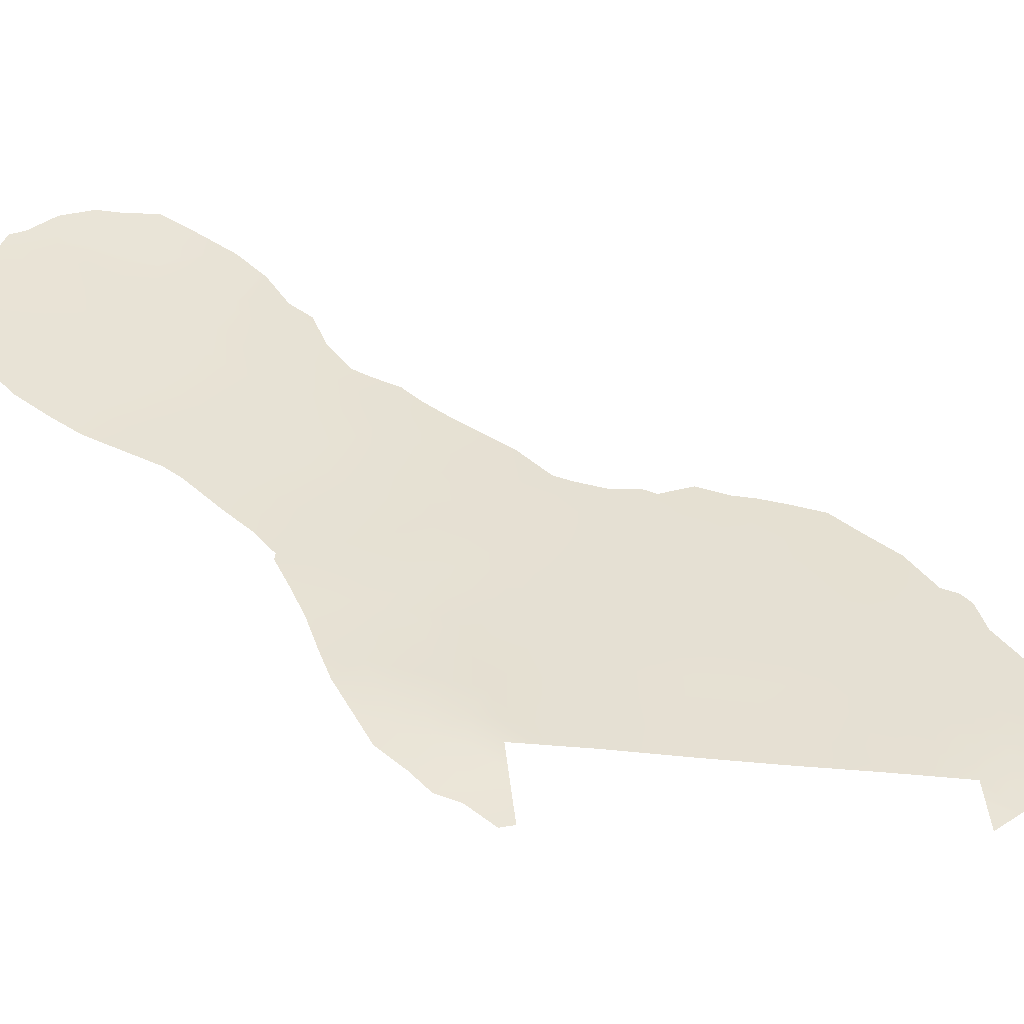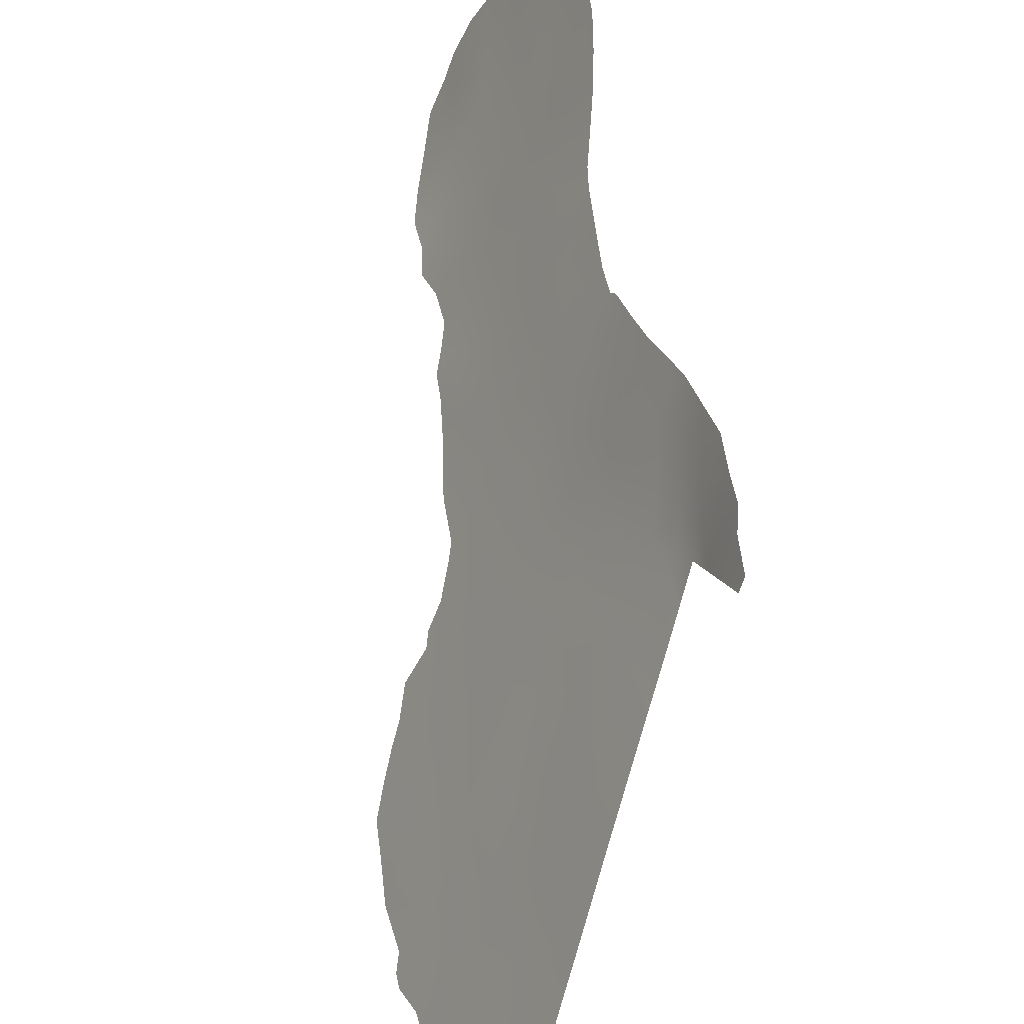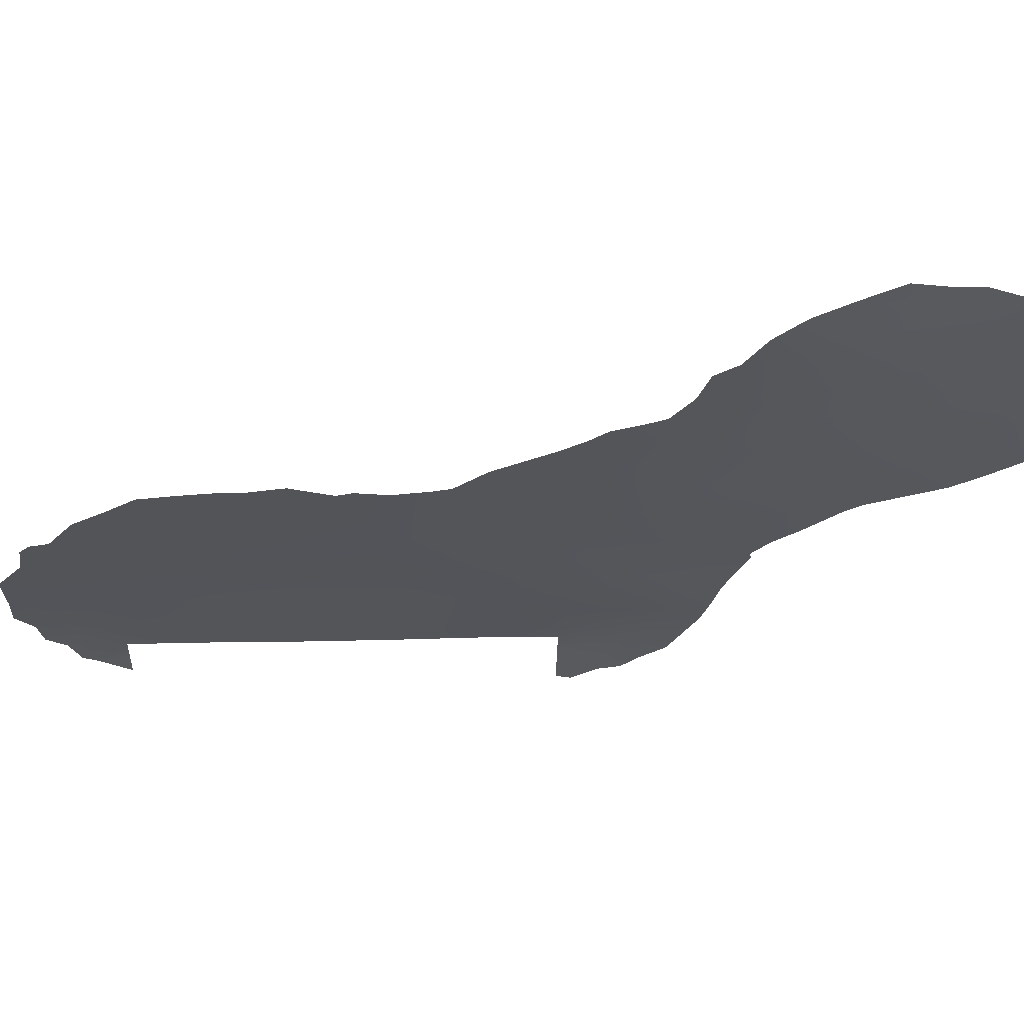
<metadata>
{"format":"obj","ext":"obj","renderer":"f3d","projection":"perspective","resolution":1024,"background":"white","views":[{"elev":-20.2,"azim":-107.8,"up":"+Y"},{"elev":-78.3,"azim":164.5,"up":"+Y"},{"elev":35.7,"azim":88.1,"up":"+Y"}]}
</metadata>
<code>
v -89.26 90.13 27.33
v -96.78 75.78 45.04
v -96.79 75.8 47.45
v -90.39 87.46 28.62
v -96.8 75.81 50
v -92.39 83.23 33.99
v -91.95 84.11 32.26
v -94.3 80.1 48.4
v -94.1 80.42 46.25
v -93.39 81.62 47.59
v -90.94 85.93 35.63
v -94.96 78.55 35.73
v -96.77 75.77 38
v -96.83 75.19 36.4
v -96.37 76.45 38.43
v -90.13 87.86 30.45
v -94.36 79.79 37.29
v -95.87 77.36 43.83
v -92.05 83.88 43.37
v -91.92 84.11 35.66
v -93.36 81.59 37.28
v -93.84 80.8 38.9
v -94.94 78.99 44.95
v -88.87 90.82 29.06
v -90.58 86.91 30.5
v -92.97 82.34 43.75
v -91.16 85.82 28.83
v -91.7 84.52 39.1
v -88.86 90.25 32.77
v -89.4 88.92 34.28
v -90.4 87.02 34.08
v -93.91 80.52 35.28
v -92.17 83.68 45.25
v -94.94 78.99 42.83
v -96.79 75.79 40.29
v -96.78 75.78 42.52
v -89.86 88.23 32.38
v -95.06 78.8 47.15
v -91.44 85.06 34
v -89.33 89.57 30.71
v -93.99 80.6 44.14
v -92.92 82.26 32.6
v -92.78 82.65 39.09
v -94.45 79.83 50.54
v -91.34 85.14 37.21
v -92.35 83.38 37.38
v -96.27 76.72 50.17
v -92.88 82.37 35.64
v -95.26 78.46 49.31
v -93.55 81.34 51.43
v -95.44 78.14 51.32
v -91.51 85 30.54
v -96.03 76.79 36.25
v -97.32 74.45 38
v -89.67 89.06 28.83
v -95.88 77.35 46.06
v -88.55 91.37 30.93
v -92.71 82.77 41.91
v -93.9 80.72 41.73
v -92.47 83.16 47.08
v -93.52 81.41 49.55
v -95.86 77.38 41.61
v -95.67 77.68 39.5
v -95.36 78.11 37.61
v -96.01 77.17 48.33
v -90.92 86.1 32.29
v -94.86 79.08 40.78
v -93.2 81.96 45.63
v -90.03 88.43 26.87
v -90.26 87.05 37.21
v -90.19 87.25 36.47
v -93.94 80.68 52.09
v -93.43 81.54 51.96
v -92.44 83.22 30.63
v -93.68 80.84 33.22
v -93.36 81.43 32.75
v -96.45 76.3 52.18
v -96.07 77.04 52.32
v -97.35 74.43 50
v -91.58 85.03 26.98
v -91.17 85.95 26.15
v -92.05 83.98 28.64
v -91.8 84.33 41.42
v -91.73 84.45 40.9
v -91.26 85.26 40.03
v -97 75.19 51.31
v -92.57 82.98 50.42
v -93.79 80.64 33.17
v -94.66 79 33.77
v -95.58 77.26 34.2
v -97.33 74.13 36.85
v -97.17 74.35 36.2
v -91.68 84.49 46.67
v -90.1 87.48 35.86
v -89.68 88.3 35.28
v -89.17 89.23 35
v -90.52 86.59 37.73
v -90.77 86.15 38.41
v -88.42 91.9 29.15
v -88.65 91.46 28.15
v -88.35 91.67 31.95
v -88.36 91.96 29.95
v -88.22 92.15 30.92
v -89.02 89.63 34.38
v -91.68 84.49 45.93
v -91.84 84.23 43.77
v -91.77 84.35 43.33
v -97.67 73.55 37.57
v -93.02 82.05 32.03
v -92.6 82.9 31.1
v -94.53 79.69 52.83
v -93.25 81.83 51.67
v -93.18 81.96 51.14
v -96.65 75.92 51.62
v -95.73 77.63 52.82
v -88.61 90.52 33.82
v -97.66 73.64 38
v -91.8 84.26 48.66
v -96.51 75.52 34.99
v -90.93 85.87 38.91
v -90.35 87.76 25.99
v -91.57 84.68 44.94
v -91.87 84.2 42.44
v -89.64 89.35 26.16
v -89.34 90.01 26.59
v -89.13 90.48 26.83
v -88.99 90.76 27.33
v -94.36 79.89 38.95
v -94.75 79.23 39.77
v -96.79 75.79 46.24
v -96.33 76.58 45.56
v -96.35 76.56 46.73
v -95.7 77.46 36.96
v -95.86 77.28 37.94
v -89.72 88.73 30.53
v -89.9 88.46 29.62
v -89.5 89.32 29.74
v -91.92 84.13 33.99
v -92.17 83.66 33.12
v -91.68 84.61 33.14
v -91.43 85.11 32.28
v -91.17 85.59 33.16
v -96.32 76.57 44.4
v -95.86 77.38 44.94
v -91.72 84.58 31.41
v -92.22 83.62 31.4
v -91.99 84.09 30.55
v -93.15 81.83 33.27
v -93.64 81.06 36.35
v -93.37 81.5 35.51
v -93.13 81.97 36.45
v -94.39 79.95 49.46
v -93.92 80.73 49
v -93.97 80.64 50.05
v -92.14 83.73 36.51
v -91.64 84.61 36.46
v -91.84 84.27 37.33
v -96.79 75.81 48.72
v -96.39 76.51 47.92
v -96.39 76.51 49.09
v -97.1 74.98 50.89
v -97.07 75.12 50
v -95.73 77.64 49.79
v -95.34 78.3 50.34
v -95.84 77.45 50.77
v -90.88 86.34 29.67
v -90.74 86.7 28.77
v -93.93 80.66 40.7
v -93.48 81.43 40.88
v -91.19 85.86 27.16
v -91.57 84.95 28.8
v -91.37 85.43 27.96
v -91.7 84.74 28.03
v -94.86 79.13 49.91
v -94.77 79.28 48.84
v -91.92 84.14 40.05
v -92.12 83.78 40.88
v -95.07 78.62 38.22
v -95.14 78.57 39.09
v -95.52 77.89 38.54
v -96.01 77.09 38.91
v -89.28 89.9 28.95
v -89.45 89.63 28.02
v -96.18 76.81 39.9
v -96.44 76.36 39.31
v -93.86 80.69 37.24
v -94.15 80.13 36.35
v -92.7 82.79 45.44
v -92.32 83.42 46.17
v -92.83 82.57 46.36
v -96.69 75.85 50.85
v -93.15 82.01 49.09
v -92.69 82.78 49.12
v -93.05 82.19 49.94
v -91.84 84.44 27.85
v -94.3 79.71 34.5
v -94.2 79.86 33.48
v -95.28 77.89 34.98
v -95.14 78.1 33.98
v -94.8 78.79 34.74
v -97.07 74.81 37.08
v -96.75 75.58 37.18
v -97.05 75.11 38
v -92.16 83.66 34.83
v -92.4 83.24 35.67
v -92.63 82.8 34.83
v -94.66 79.35 38.34
v -94.09 80.31 38.1
v -91.22 85.55 31.42
v -91.05 85.94 30.55
v -90.74 86.52 31.4
v -89.99 88.05 31.49
v -90.3 87.42 31.29
v -89.1 90.18 29.89
v -96.78 75.78 39.14
v -93.48 81.47 48.58
v -93.04 82.2 48.26
v -92.02 83.93 46.87
v -91.72 84.4 47.6
v -92.14 83.7 47.8
v -90.99 86.24 27.92
v -90.6 87.06 27.87
v -94.64 79.2 36.48
v -94.46 79.49 35.51
v -92.47 83.18 43.59
v -92.58 82.99 44.52
v -93.08 82.14 44.68
v -91.44 85 35.63
v -91.15 85.51 36.4
v -93.59 81.24 39.77
v -96.47 75.92 36.36
v -96.29 76.49 37.29
v -92.45 83.21 40.05
v -92.24 83.58 39.14
v -90.62 86.46 36.41
v -90.69 86.44 34.87
v -90.19 87.37 34.97
v -90.46 86.82 35.69
v -90.38 87.42 29.51
v -95.41 78.17 43.31
v -94.94 79 43.88
v -95.4 78.19 44.39
v -89.89 88 34.18
v -90.13 87.64 33.18
v -89.58 88.67 33.28
v -89.11 89.6 33.55
v -90.83 86.05 37.12
v -91.03 85.69 37.87
v -91.2 85.48 34.83
v -90.93 86.03 34.04
v -91.69 84.56 34.83
v -90.64 86.59 33.18
v -96.88 74.88 35.72
v -96.78 75.78 43.78
v -96.33 76.56 43.22
v -96.32 76.57 42.07
v -95.87 77.36 42.71
v -96.78 75.79 41.4
v -96.3 76.62 40.96
v -95.28 78.35 40.12
v -95.37 78.21 41.18
v -95.79 77.49 40.54
v -94.91 79.01 41.81
v -95.41 78.17 42.23
v -88.71 90.8 31.89
v -88.7 91.13 29.98
v -88.93 90.48 30.86
v -95.16 78.63 48.25
v -94.67 79.46 47.76
v -93.59 81.22 38.1
v -92.03 83.94 38.25
v -92.56 83.02 38.23
v -94.45 79.82 43.46
v -94.47 79.79 44.51
v -93.74 81.03 46.93
v -93.65 81.18 45.89
v -93.29 81.79 46.6
v -93.39 81.61 42.94
v -93.48 81.46 43.9
v -93.93 80.69 43.13
v -89.61 88.85 31.57
v -89.13 89.83 31.76
v -93.06 82.15 41.14
v -93.26 81.82 42
v -92.59 82.96 41
v -92.22 83.6 41.74
v -94.04 80.52 45.18
v -93.57 81.31 44.88
v -92.65 82.75 33.18
v -93.84 80.87 47.97
v -92.52 83.03 32.19
v -92.87 82.34 34.03
v -92.62 82.86 36.51
v -92.85 82.49 37.34
v -93.07 81.99 34.83
v -93.99 80.59 51.09
v -94.23 80.18 52.46
v -94.46 79.81 51.71
v -96.03 77.14 49.26
v -95.63 77.81 48.78
v -95.41 78.17 45.48
v -94.98 78.93 46.05
v -95.46 78.09 46.59
v -96.33 76.59 51.21
v -94.93 79.01 50.96
v -95.57 77.91 52.14
v -95.96 77.23 51.68
v -91.33 85.41 29.69
v -91.78 84.49 29.63
v -95.02 78.85 51.97
v -95.2 78.54 52.79
v -94.57 79.62 46.67
v -94.19 80.27 47.32
v -93.07 82.11 38.16
v -95.49 77.68 35.99
v -95.82 77.02 35.28
v -95.16 78.33 36.69
v -90.05 88.2 28.76
v -92.59 82.95 48.01
v -92.27 83.47 48.62
v -92.94 82.38 47.31
v -90.46 87.48 26.97
v -90.22 87.92 27.87
v -88.46 91.15 33.01
v -96.32 76.05 35.56
v -96.05 76.38 34.6
v -91.52 84.83 38.12
v -91.2 85.39 38.76
v -95.94 77.27 47.21
v -95.55 77.96 47.71
v -90.76 86.86 26.07
v -92.29 83.47 42.65
v -92.84 82.55 42.81
v -94.5 79.74 45.58
v -92.11 83.78 44.28
v -92.24 83.6 29.61
v -93.02 82.23 40.08
v -93.31 81.72 38.98
v -89.6 89.39 27.14
v -92.88 82.47 50.78
v -92.18 83.63 49.48
v -90.4 87.16 32.23
v -94.86 78.93 37.42
v -89.07 90.46 28.14
v -94.4 79.88 42.42
v -94.39 79.89 41.39
v -89.83 88.78 27.93
v -90.09 88.35 26.01
v -89.35 89.26 32.53
v -94.37 79.9 40.44
v -93.87 80.53 34.09
v -93.46 81.49 50.59
v -93.45 81.29 34.33
v -90.84 86.61 27.01
v -94.2 80.17 39.71
v -93.78 80.93 42.4
f 130 131 132
f 232 133 134
f 135 136 137
f 235 71 70
f 50 73 72
f 138 139 140
f 141 142 140
f 131 143 144
f 145 146 147
f 42 148 76
f 149 150 151
f 152 153 154
f 155 156 157
f 158 159 160
f 307 78 77
f 163 164 165
f 166 167 239
f 354 170 81
f 172 171 173
f 174 175 152
f 233 176 177
f 28 85 176
f 178 179 180
f 181 134 180
f 182 183 344
f 184 185 181
f 186 187 149
f 188 189 190
f 5 191 161
f 192 193 194
f 173 82 195
f 196 197 351
f 198 199 200
f 14 201 92
f 201 202 203
f 204 205 206
f 207 208 128
f 209 210 211
f 212 213 16
f 214 137 182
f 35 215 185
f 192 216 217
f 218 219 220
f 167 221 222
f 223 224 187
f 224 200 196
f 225 335 226
f 188 227 226
f 156 228 229
f 355 230 168
f 202 231 232
f 176 233 234
f 236 237 238
f 11 238 235
f 30 96 95
f 240 241 242
f 243 244 245
f 45 247 248
f 247 229 235
f 249 250 236
f 204 138 251
f 249 228 251
f 142 252 250
f 24 100 99
f 119 325 253
f 254 255 143
f 256 257 255
f 258 259 256
f 260 261 262
f 263 264 261
f 57 266 102
f 57 102 103
f 214 266 267
f 175 268 269
f 186 270 208
f 271 234 272
f 241 273 274
f 257 264 240
f 30 104 96
f 60 189 218
f 275 276 277
f 278 279 280
f 19 107 106
f 54 108 91
f 42 76 109
f 212 135 281
f 349 281 282
f 283 284 169
f 285 177 286
f 287 288 276
f 289 291 139
f 216 153 290
f 289 292 148
f 155 293 205
f 294 151 293
f 150 353 295
f 296 72 298
f 163 299 300
f 50 113 112
f 301 302 303
f 47 304 191
f 304 77 114
f 164 174 305
f 307 304 165
f 78 306 115
f 50 112 73
f 308 309 171
f 145 209 141
f 305 298 310
f 310 311 306
f 269 312 313
f 290 313 275
f 30 246 104
f 314 294 272
f 315 316 198
f 315 317 133
f 54 117 108
f 206 295 292
f 308 166 210
f 239 318 136
f 319 220 320
f 321 319 217
f 222 322 323
f 221 172 170
f 325 326 316
f 53 231 325
f 157 327 271
f 327 248 328
f 247 70 97
f 329 303 330
f 57 103 101
f 265 282 267
f 121 322 331
f 268 300 330
f 332 225 333
f 144 242 301
f 334 312 302
f 334 274 287
f 33 335 122
f 19 332 123
f 147 336 309
f 42 109 291
f 278 284 333
f 107 19 123
f 285 283 337
f 33 122 105
f 321 277 190
f 259 184 262
f 270 314 338
f 125 339 124
f 1 339 125
f 352 194 340
f 338 337 230
f 320 341 193
f 159 132 329
f 1 125 126
f 252 342 244
f 178 343 207
f 24 344 100
f 160 65 299
f 179 129 260
f 1 126 127
f 273 345 280
f 317 223 343
f 31 243 237
f 211 213 342
f 346 345 263
f 350 168 346
f 227 288 279
f 323 347 318
f 347 339 183
f 322 354 331
f 128 22 355
f 3 130 132
f 130 2 131
f 132 131 56
f 15 232 134
f 232 53 133
f 134 133 64
f 40 135 137
f 135 16 136
f 137 136 55
f 39 138 140
f 138 6 139
f 140 139 7
f 7 141 140
f 141 66 142
f 140 142 39
f 56 131 144
f 131 2 143
f 144 143 18
f 52 145 147
f 145 7 146
f 147 146 74
f 148 353 75
f 148 75 76
f 21 149 151
f 149 32 150
f 151 150 48
f 44 152 154
f 152 8 153
f 154 153 61
f 46 155 157
f 155 20 156
f 157 156 45
f 5 158 160
f 158 3 159
f 160 159 65
f 5 161 162
f 162 161 79
f 47 163 165
f 163 49 164
f 165 164 51
f 25 166 239
f 166 27 167
f 239 167 4
f 170 80 81
f 80 172 173
f 172 27 171
f 173 171 82
f 44 174 152
f 174 49 175
f 152 175 8
f 176 84 177
f 83 177 84
f 176 85 84
f 64 178 180
f 178 207 179
f 180 179 63
f 63 181 180
f 181 15 134
f 180 134 64
f 24 182 344
f 182 55 183
f 63 184 181
f 184 35 185
f 181 185 15
f 21 186 149
f 186 17 187
f 149 187 32
f 68 188 190
f 188 33 189
f 190 189 60
f 191 5 47
f 161 191 86
f 61 192 194
f 194 193 87
f 195 80 173
f 196 89 197
f 351 197 88
f 12 198 200
f 198 90 199
f 200 199 89
f 91 201 54
f 201 91 92
f 54 201 203
f 201 14 202
f 203 202 13
f 6 204 206
f 204 20 205
f 206 205 48
f 207 17 208
f 128 208 22
f 66 209 211
f 209 52 210
f 211 210 25
f 16 213 25
f 353 32 351
f 75 351 88
f 129 128 355
f 24 214 182
f 214 40 137
f 182 137 55
f 215 13 15
f 193 192 217
f 192 61 216
f 217 216 10
f 60 218 220
f 218 93 219
f 220 219 118
f 4 167 222
f 167 27 221
f 222 221 354
f 17 223 187
f 223 12 224
f 187 224 32
f 32 224 196
f 224 12 200
f 196 200 89
f 26 225 226
f 225 19 335
f 226 335 33
f 33 188 226
f 188 68 227
f 226 227 26
f 45 156 229
f 156 20 228
f 229 228 11
f 355 22 230
f 168 230 169
f 13 202 232
f 202 14 231
f 232 231 53
f 234 233 43
f 71 235 238
f 11 236 238
f 236 31 237
f 238 237 94
f 238 94 71
f 25 239 16
f 18 240 242
f 240 34 241
f 242 241 23
f 30 243 245
f 243 31 244
f 244 37 245
f 245 246 30
f 247 97 248
f 70 247 235
f 98 248 97
f 247 45 229
f 235 229 11
f 11 249 236
f 249 39 250
f 236 250 31
f 20 204 251
f 204 6 138
f 251 138 39
f 39 249 251
f 249 11 228
f 251 228 20
f 39 142 250
f 142 66 252
f 250 252 31
f 253 14 92
f 2 254 143
f 254 36 255
f 143 255 18
f 36 256 255
f 256 62 257
f 255 257 18
f 36 258 256
f 258 35 259
f 256 259 62
f 63 260 262
f 260 67 261
f 262 261 62
f 67 263 261
f 263 34 264
f 261 264 62
f 101 265 57
f 265 324 29
f 324 265 101
f 99 266 24
f 266 99 102
f 40 214 267
f 214 24 266
f 267 266 57
f 8 175 269
f 175 49 268
f 269 268 38
f 17 186 208
f 186 21 270
f 208 270 22
f 46 271 272
f 272 234 43
f 23 241 274
f 241 34 273
f 274 273 41
f 18 257 240
f 257 62 264
f 240 264 34
f 189 105 218
f 105 189 33
f 93 218 105
f 10 275 277
f 275 9 276
f 277 276 68
f 278 26 279
f 280 279 41
f 212 16 135
f 281 135 40
f 29 349 282
f 349 37 281
f 282 281 40
f 283 58 284
f 169 284 59
f 58 285 286
f 285 233 177
f 286 177 83
f 9 287 276
f 287 41 288
f 276 288 68
f 6 289 139
f 289 42 291
f 139 291 7
f 10 216 290
f 216 61 153
f 290 153 8
f 7 291 146
f 146 291 110
f 74 146 110
f 42 289 148
f 289 6 292
f 148 292 353
f 20 155 205
f 155 46 293
f 205 293 48
f 46 294 293
f 294 21 151
f 293 151 48
f 48 150 295
f 150 32 353
f 72 296 50
f 44 296 298
f 298 72 297
f 298 297 111
f 49 163 300
f 163 47 299
f 300 299 65
f 56 301 303
f 301 23 302
f 303 302 38
f 77 304 307
f 304 114 191
f 86 191 114
f 51 164 305
f 164 49 174
f 305 174 44
f 51 307 165
f 165 304 47
f 307 51 306
f 78 307 306
f 27 308 171
f 308 52 309
f 171 309 82
f 7 145 141
f 145 52 209
f 141 209 66
f 51 305 310
f 305 44 298
f 310 298 111
f 51 310 306
f 310 111 311
f 306 311 115
f 8 269 313
f 269 38 312
f 313 312 9
f 10 290 275
f 290 8 313
f 275 313 9
f 50 296 352
f 296 44 154
f 116 246 29
f 246 116 104
f 43 314 272
f 314 21 294
f 272 294 46
f 12 315 198
f 315 53 316
f 198 316 90
f 53 315 133
f 315 12 317
f 133 317 64
f 13 232 15
f 6 206 292
f 206 48 295
f 292 295 353
f 52 308 210
f 308 27 166
f 210 166 25
f 16 239 136
f 239 4 318
f 136 318 55
f 193 319 320
f 319 60 220
f 320 220 118
f 10 321 217
f 321 60 319
f 217 319 193
f 4 222 323
f 222 354 322
f 323 322 69
f 221 27 172
f 170 172 80
f 29 324 116
f 53 325 316
f 325 119 326
f 316 326 90
f 325 231 253
f 28 328 85
f 46 157 271
f 157 45 327
f 271 327 28
f 28 327 328
f 327 45 248
f 328 248 98
f 328 120 85
f 120 328 98
f 65 329 330
f 329 56 303
f 330 303 38
f 57 265 267
f 265 29 282
f 267 282 40
f 331 354 81
f 38 268 330
f 268 49 300
f 330 300 65
f 58 332 333
f 332 19 225
f 333 225 26
f 56 144 301
f 144 18 242
f 301 242 23
f 23 334 302
f 334 9 312
f 302 312 38
f 9 334 287
f 334 23 274
f 287 274 41
f 106 335 19
f 335 106 122
f 52 147 309
f 147 74 336
f 309 336 82
f 291 109 110
f 26 278 333
f 278 356 284
f 333 284 58
f 332 58 286
f 83 123 286
f 123 332 286
f 233 285 337
f 285 58 283
f 337 283 169
f 43 233 337
f 60 321 190
f 321 10 277
f 190 277 68
f 62 259 262
f 259 35 184
f 262 184 63
f 22 270 338
f 270 21 314
f 338 314 43
f 339 69 124
f 352 61 194
f 340 194 87
f 50 352 113
f 340 113 352
f 22 338 230
f 338 43 337
f 230 337 169
f 320 118 341
f 193 341 87
f 65 159 329
f 159 3 132
f 329 132 56
f 31 252 244
f 252 66 342
f 244 342 37
f 178 64 343
f 207 343 17
f 127 344 1
f 344 127 100
f 5 160 47
f 299 47 160
f 63 179 260
f 179 207 128
f 41 273 280
f 273 34 345
f 280 345 356
f 64 317 343
f 317 12 223
f 343 223 17
f 243 95 237
f 95 243 30
f 94 237 95
f 66 211 342
f 211 25 213
f 342 213 212
f 67 346 263
f 346 59 345
f 263 345 34
f 67 350 346
f 346 168 59
f 26 227 279
f 227 68 288
f 279 288 41
f 4 323 318
f 323 69 347
f 318 347 55
f 55 347 183
f 347 69 339
f 183 339 1
f 69 322 121
f 348 69 121
f 348 124 69
f 349 246 245
f 215 15 185
f 28 176 234
f 246 349 29
f 271 28 234
f 1 344 183
f 350 355 168
f 296 154 352
f 351 75 353
f 352 154 61
f 351 32 196
f 354 221 170
f 253 231 14
f 37 349 245
f 281 37 212
f 129 179 128
f 342 212 37
f 59 168 169
f 129 355 350
f 129 350 67
f 280 356 278
f 356 59 284
f 260 129 67
f 356 345 59

</code>
